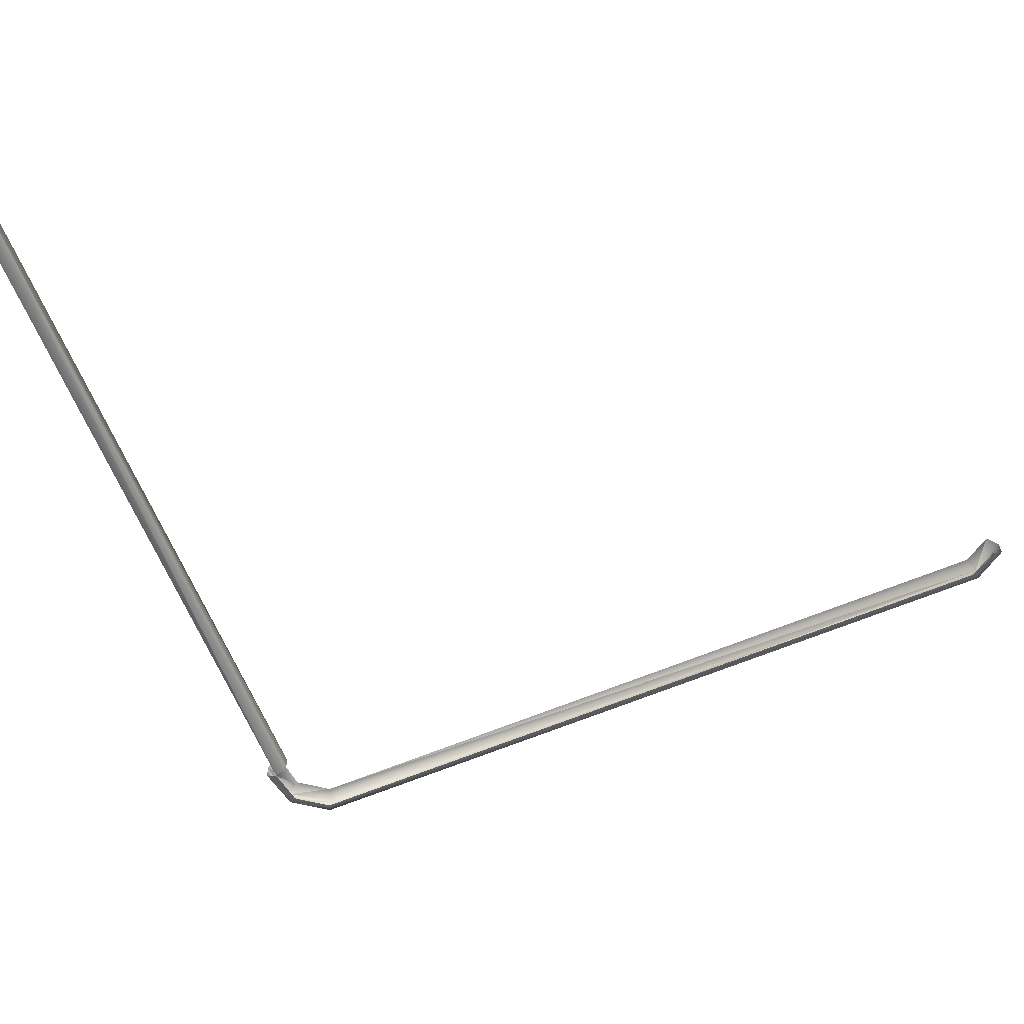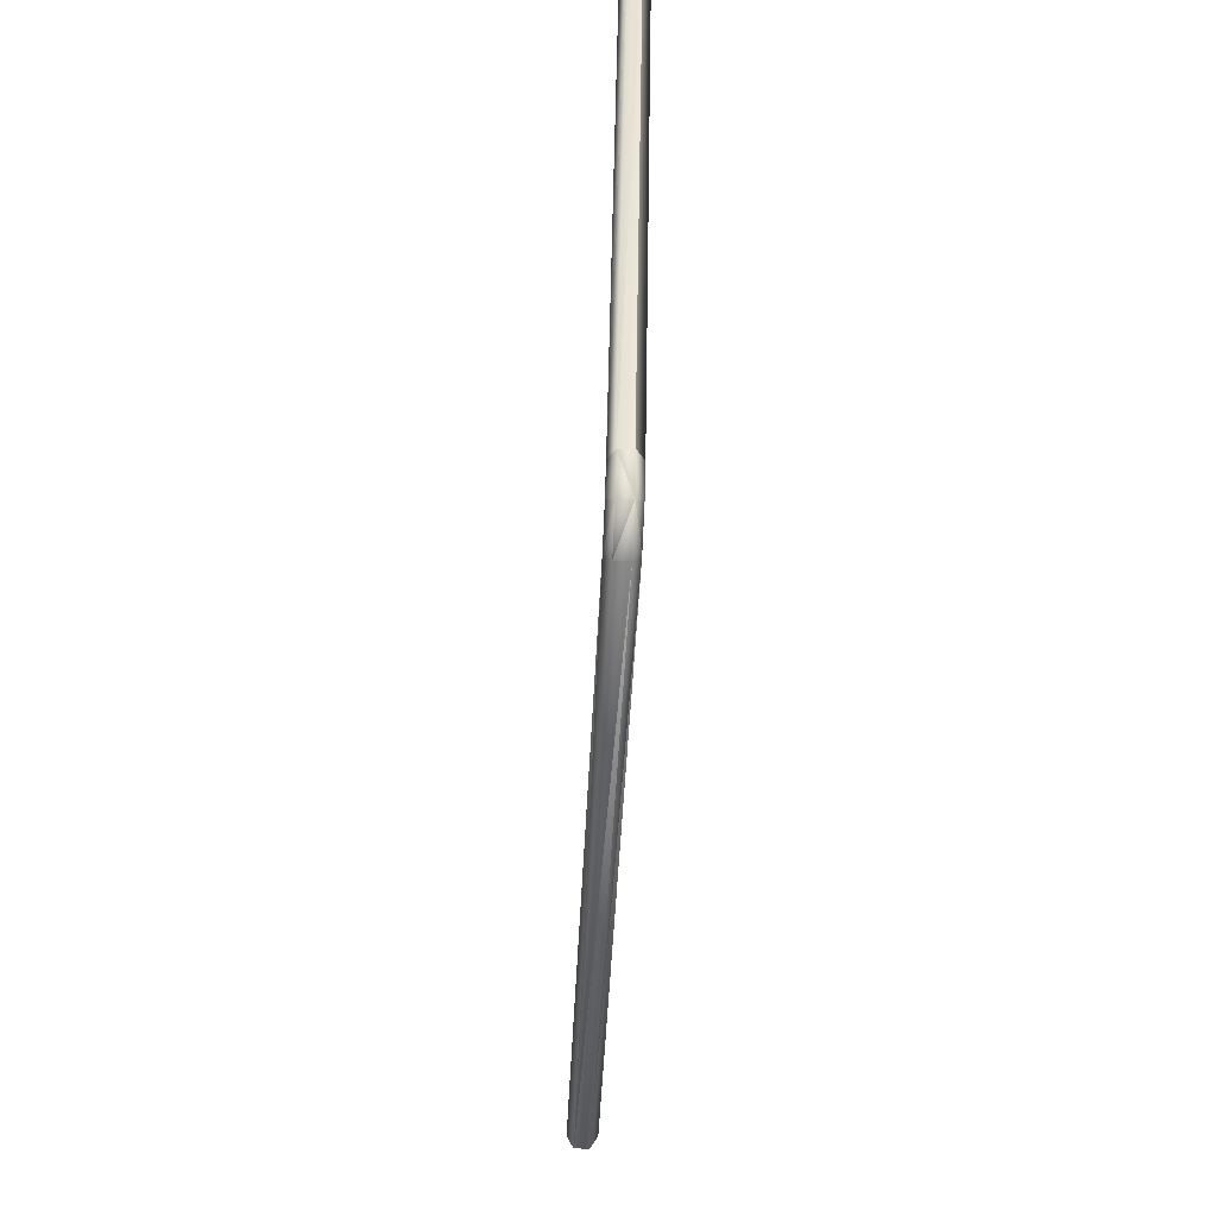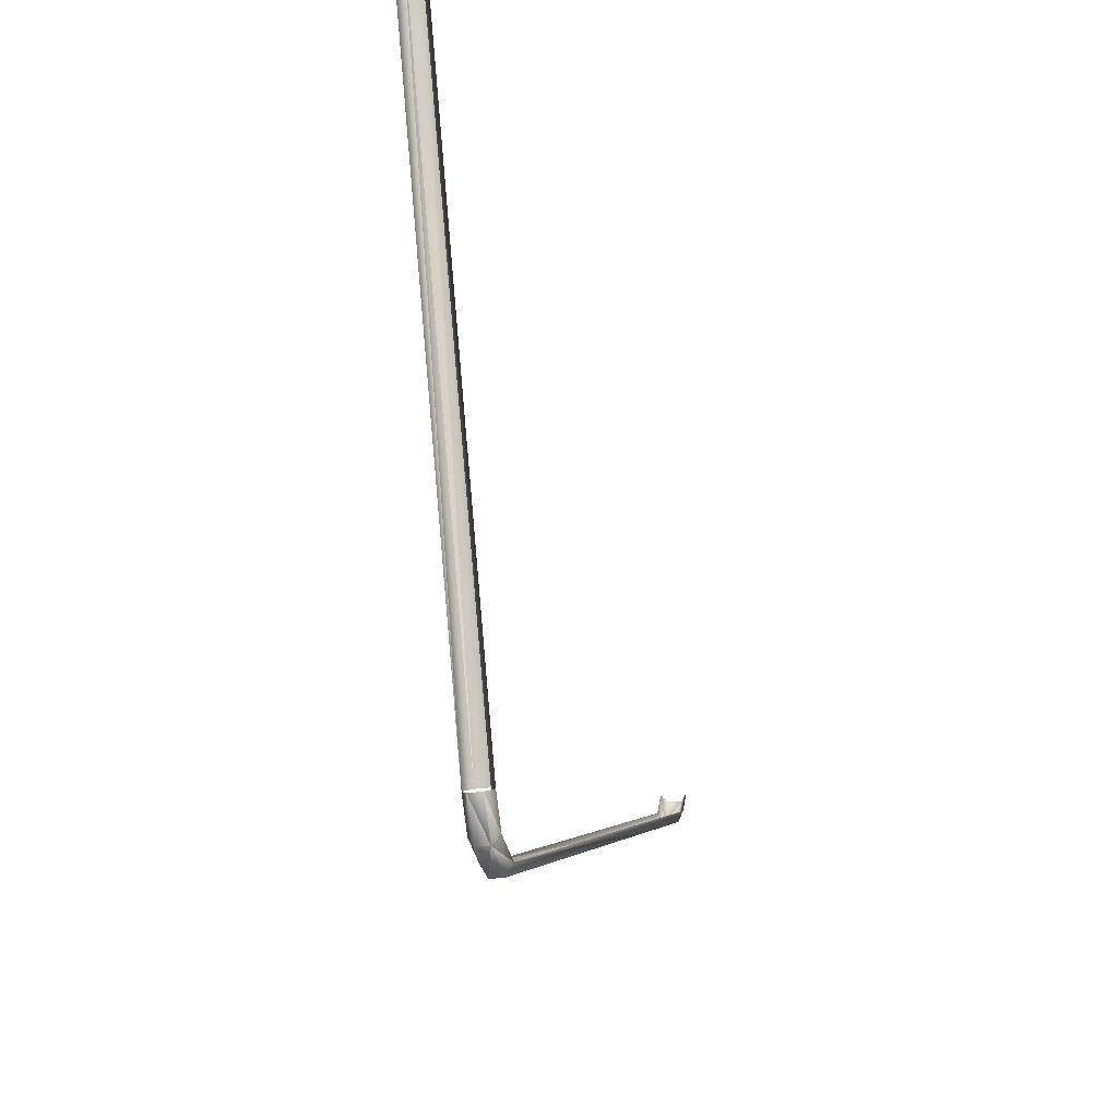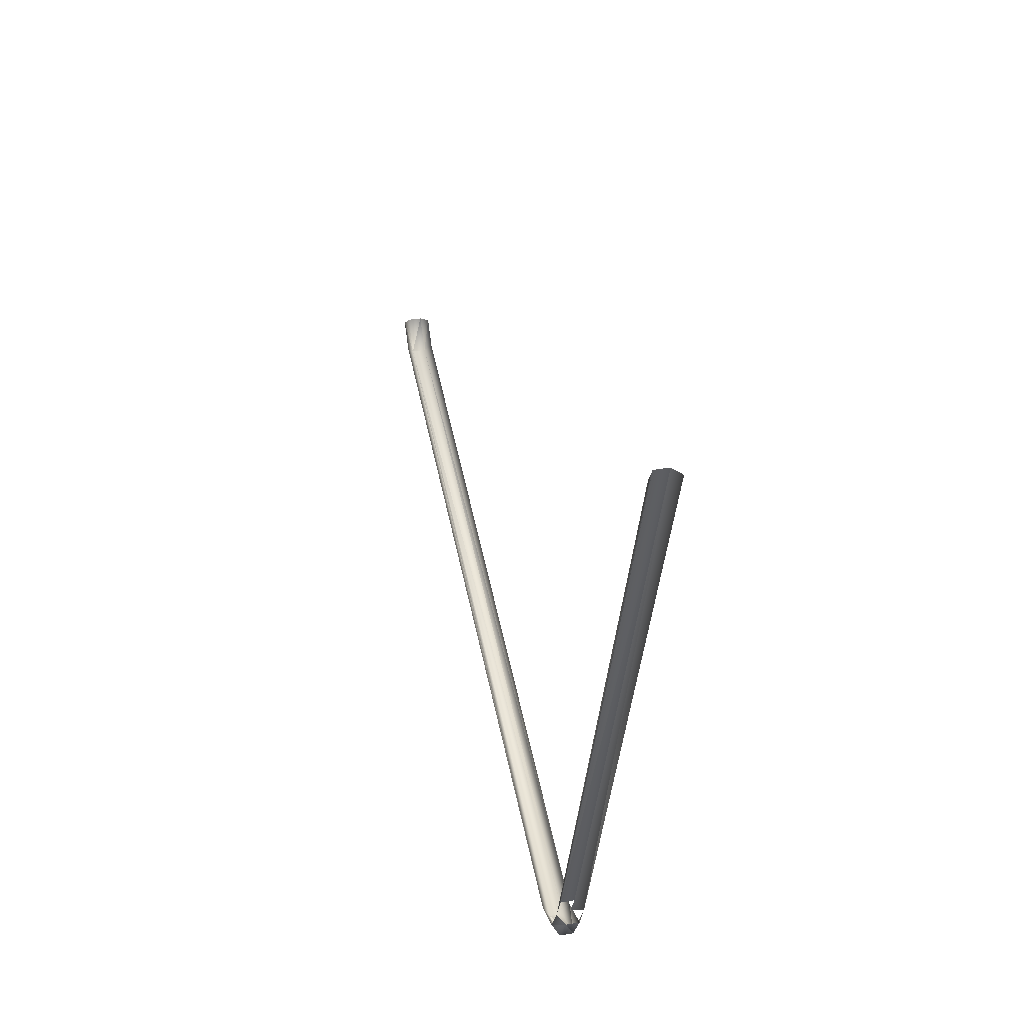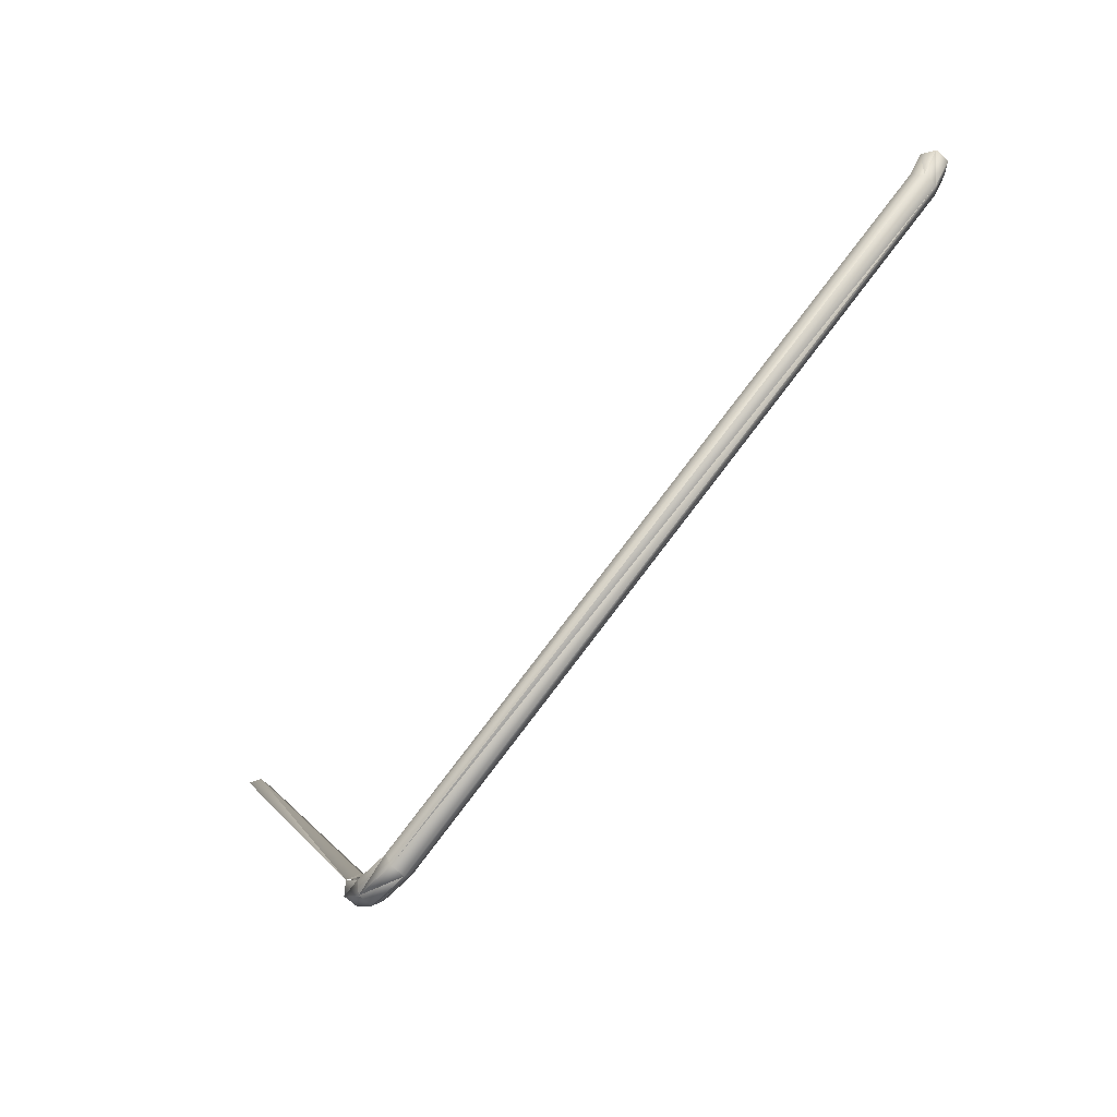
<metadata>
{"format":"obj","ext":"obj","renderer":"f3d","projection":"perspective","resolution":1024,"background":"white","views":[{"elev":32.2,"azim":87.1,"up":"+Z"},{"elev":-66.5,"azim":-2.8,"up":"+Z"},{"elev":-25.2,"azim":14.5,"up":"+Z"},{"elev":34.7,"azim":-13.3,"up":"+Z"},{"elev":-73.0,"azim":139.1,"up":"+Z"}]}
</metadata>
<code>
o LM_GI_ls3_TriggerLane1
v 1189 8.257e+04 -2.421e+04
v 1189 -3.244e+04 -7.148e+04
v 2378 -3.244e+04 -6.943e+04
v -2378 -3.244e+04 -6.943e+04
v -1189 -3.244e+04 -7.148e+04
v -1189 8.257e+04 -2.421e+04
v -1189 -3.244e+04 -7.148e+04
v 1189 -3.244e+04 -7.148e+04
v -1189 8.257e+04 -2.421e+04
v 2378 8.121e+04 -2.27e+04
v 1189 8.257e+04 -2.421e+04
v 2378 -3.244e+04 -6.943e+04
v -2378 8.121e+04 -2.27e+04
v -2378 -3.244e+04 -6.943e+04
v -1189 8.257e+04 -2.421e+04
v 1189 -3.244e+04 -7.148e+04
v 1189 8.257e+04 -2.421e+04
v -1189 8.257e+04 -2.421e+04
v 1189 -3.991e+04 -6.127e+04
v 1189 -8.212e+04 5.401e+04
v -1189 -3.991e+04 -6.127e+04
v 1189 -3.991e+04 -6.127e+04
v 2378 -4.173e+04 -6.218e+04
v 1189 -8.212e+04 5.401e+04
v -1189 -3.991e+04 -6.127e+04
v -1189 -8.212e+04 5.401e+04
v -2378 -4.173e+04 -6.218e+04
v 1189 -8.212e+04 5.401e+04
v -1189 -8.212e+04 5.401e+04
v -1189 -3.991e+04 -6.127e+04
v 2378 -4.173e+04 -6.218e+04
v 2378 -8.413e+04 5.401e+04
v 1189 -8.212e+04 5.401e+04
v -1189 -8.212e+04 5.401e+04
v -2378 -8.413e+04 5.401e+04
v -2378 -4.173e+04 -6.218e+04
v 1189 -3.991e+04 -6.127e+04
v 1189 -3.762e+04 -6.571e+04
v 2378 -4.173e+04 -6.218e+04
v 2378 -4.173e+04 -6.218e+04
v 2378 -3.859e+04 -6.753e+04
v 1189 -4.345e+04 -6.309e+04
v -2378 -4.173e+04 -6.218e+04
v -1189 -4.345e+04 -6.309e+04
v -2378 -3.859e+04 -6.753e+04
v -1189 -4.345e+04 -6.309e+04
v 1189 -4.345e+04 -6.309e+04
v 1189 -3.955e+04 -6.935e+04
v 2378 -3.859e+04 -6.753e+04
v 2378 -3.244e+04 -6.943e+04
v 1189 -3.955e+04 -6.935e+04
v -2378 -3.859e+04 -6.753e+04
v -1189 -3.955e+04 -6.935e+04
v -2378 -3.244e+04 -6.943e+04
v 2378 -3.859e+04 -6.753e+04
v 1189 -3.955e+04 -6.935e+04
v 1189 -4.345e+04 -6.309e+04
v 2378 -3.244e+04 -6.943e+04
v 1189 -3.244e+04 -7.148e+04
v 1189 -3.955e+04 -6.935e+04
v -1189 -4.345e+04 -6.309e+04
v -1189 -3.955e+04 -6.935e+04
v -2378 -3.859e+04 -6.753e+04
v -1189 -3.955e+04 -6.935e+04
v -1189 -3.244e+04 -7.148e+04
v -2378 -3.244e+04 -6.943e+04
v 1189 -3.955e+04 -6.935e+04
v 1189 -3.244e+04 -7.148e+04
v -1189 -3.244e+04 -7.148e+04
v -1189 -3.955e+04 -6.935e+04
v -1189 -4.345e+04 -6.309e+04
v 1189 -3.955e+04 -6.935e+04
v -1189 -3.955e+04 -6.935e+04
v 1189 -3.955e+04 -6.935e+04
v -1189 -3.244e+04 -7.148e+04
v 2378 8.121e+04 -2.27e+04
v 2378 8.417e+04 -1.836e+04
v 1189 8.257e+04 -2.421e+04
v -2378 8.121e+04 -2.27e+04
v -1189 8.257e+04 -2.421e+04
v -2378 8.417e+04 -1.836e+04
v -1189 8.257e+04 -2.421e+04
v 1189 8.257e+04 -2.421e+04
v 1189 8.615e+04 -1.892e+04
v 2378 8.417e+04 -1.836e+04
v 1189 8.615e+04 -1.892e+04
v 1189 8.257e+04 -2.421e+04
v -1189 8.257e+04 -2.421e+04
v -1189 8.615e+04 -1.892e+04
v -2378 8.417e+04 -1.836e+04
v -1189 8.615e+04 -1.892e+04
v -1189 8.257e+04 -2.421e+04
v 1189 8.615e+04 -1.892e+04
f 3 2 1
f 6 5 4
f 9 8 7
f 12 11 10
f 15 14 13
f 18 17 16
f 21 20 19
f 24 23 22
f 27 26 25
f 30 29 28
f 33 32 31
f 36 35 34
f 39 38 37
f 42 41 40
f 45 44 43
f 48 47 46
f 51 50 49
f 54 53 52
f 57 56 55
f 60 59 58
f 63 62 61
f 66 65 64
f 69 68 67
f 72 71 70
f 75 74 73
f 78 77 76
f 81 80 79
f 84 83 82
f 87 86 85
f 90 89 88
f 93 92 91

</code>
